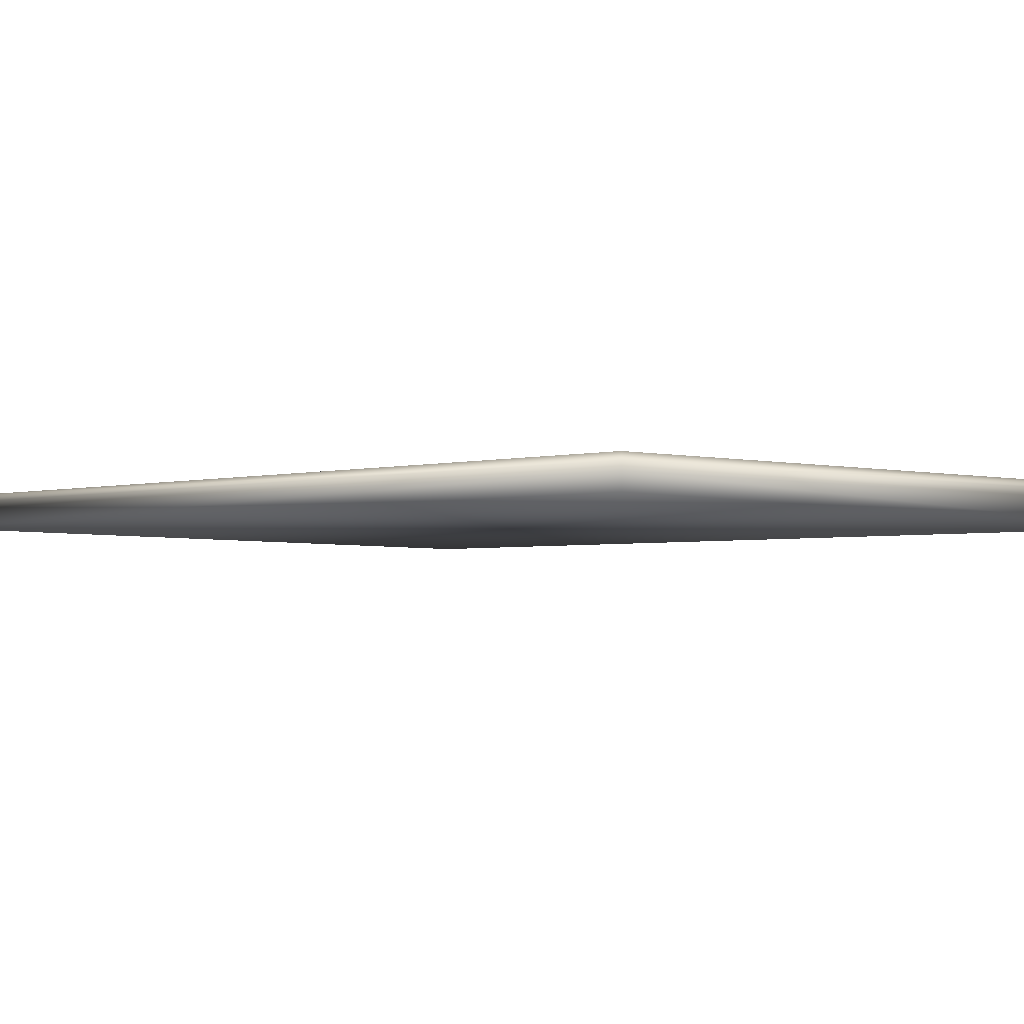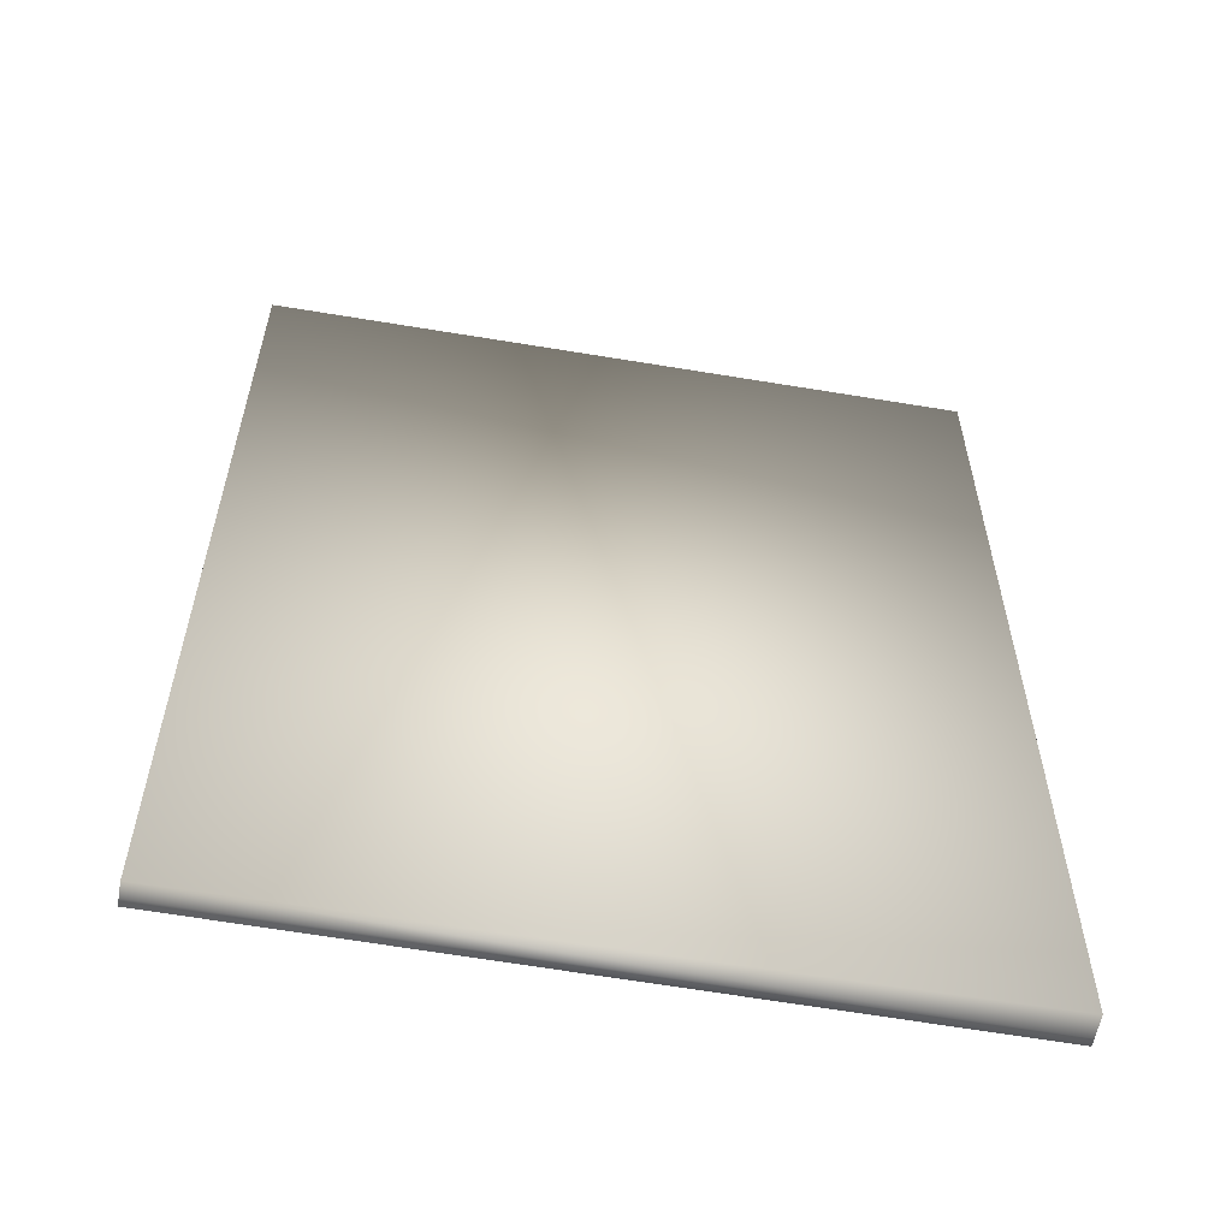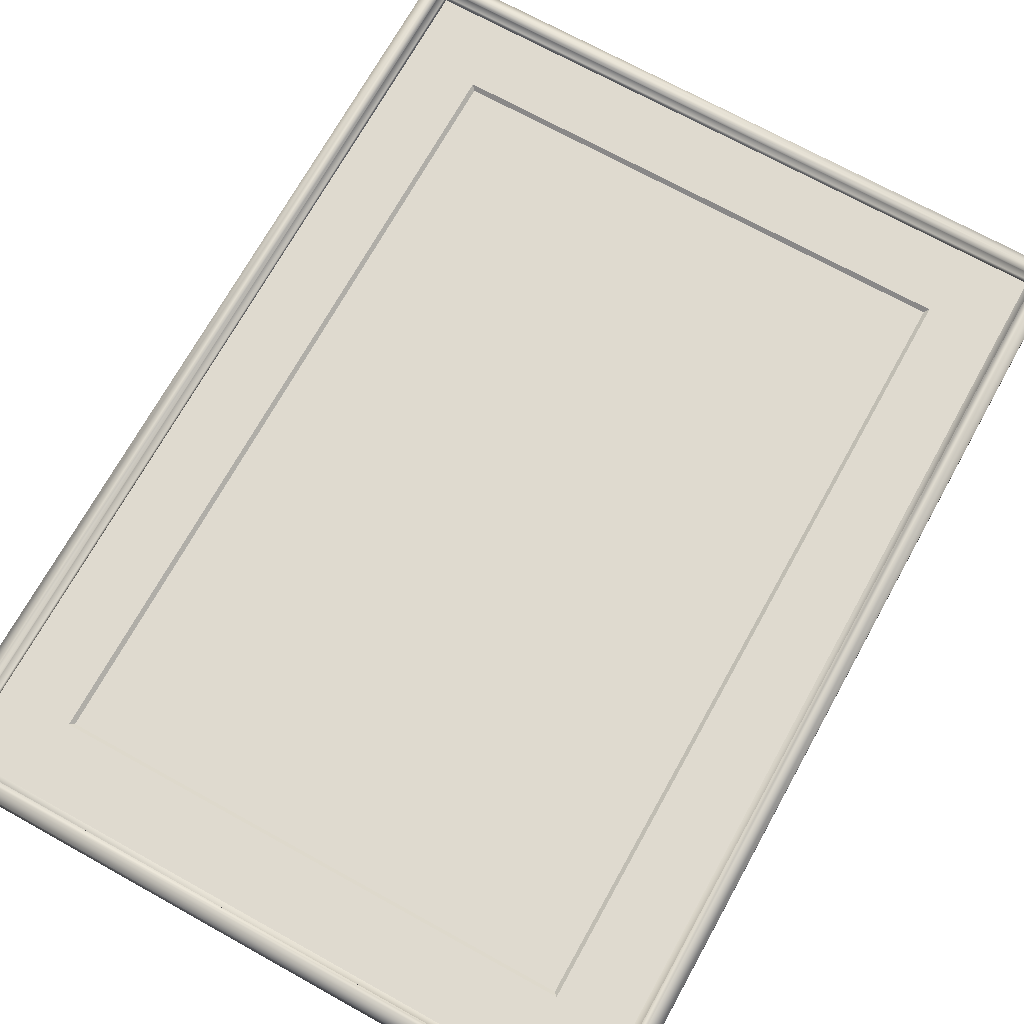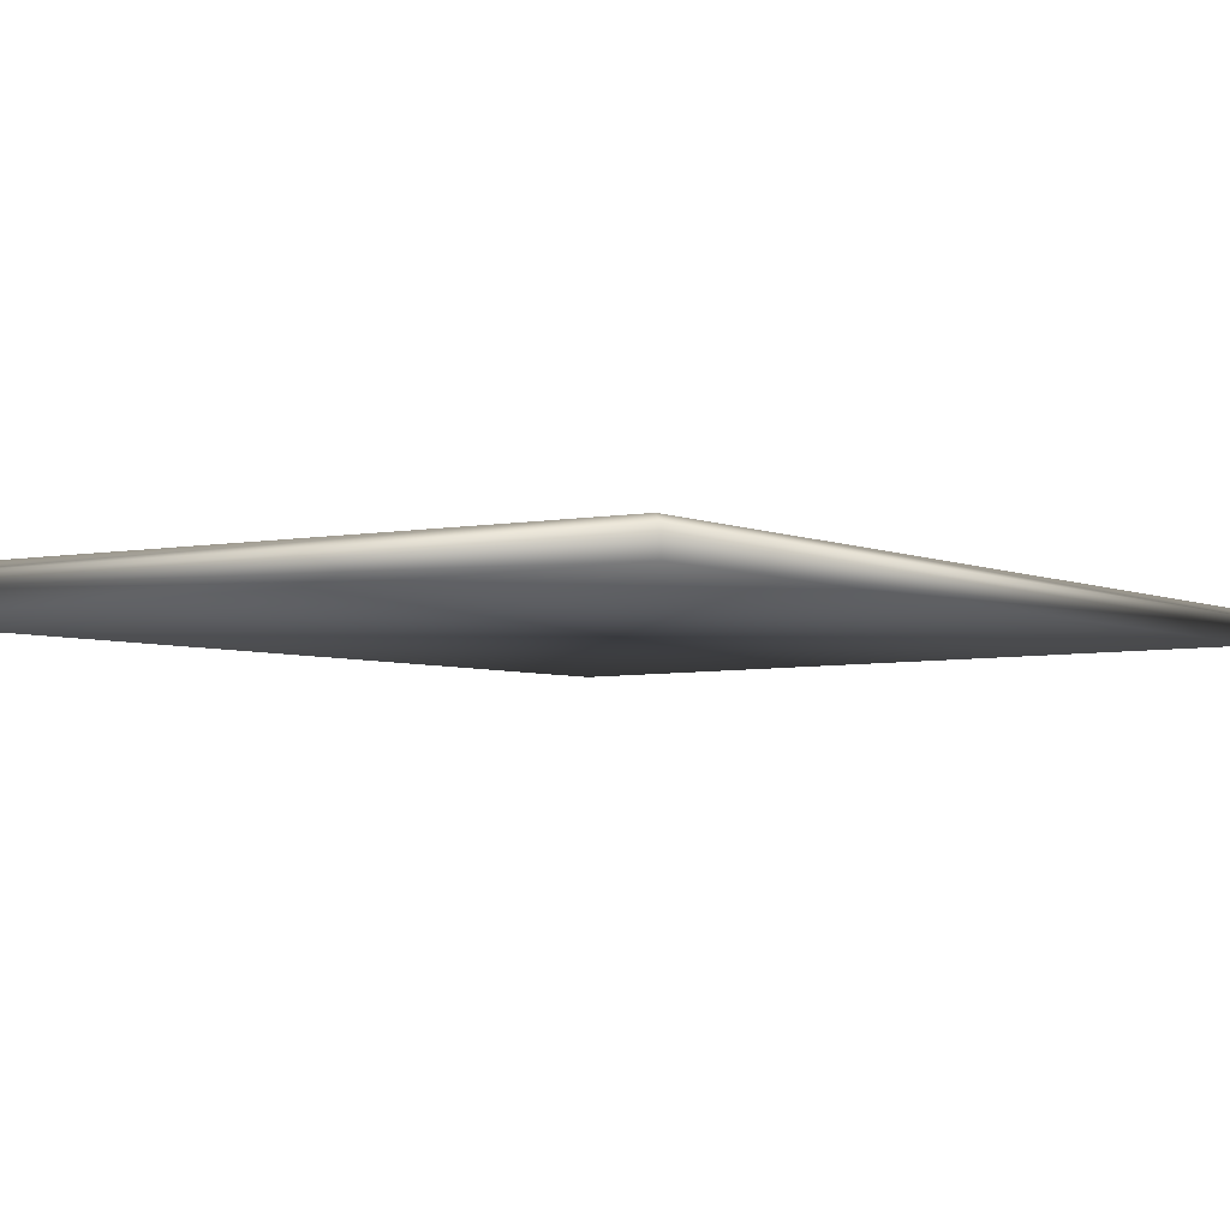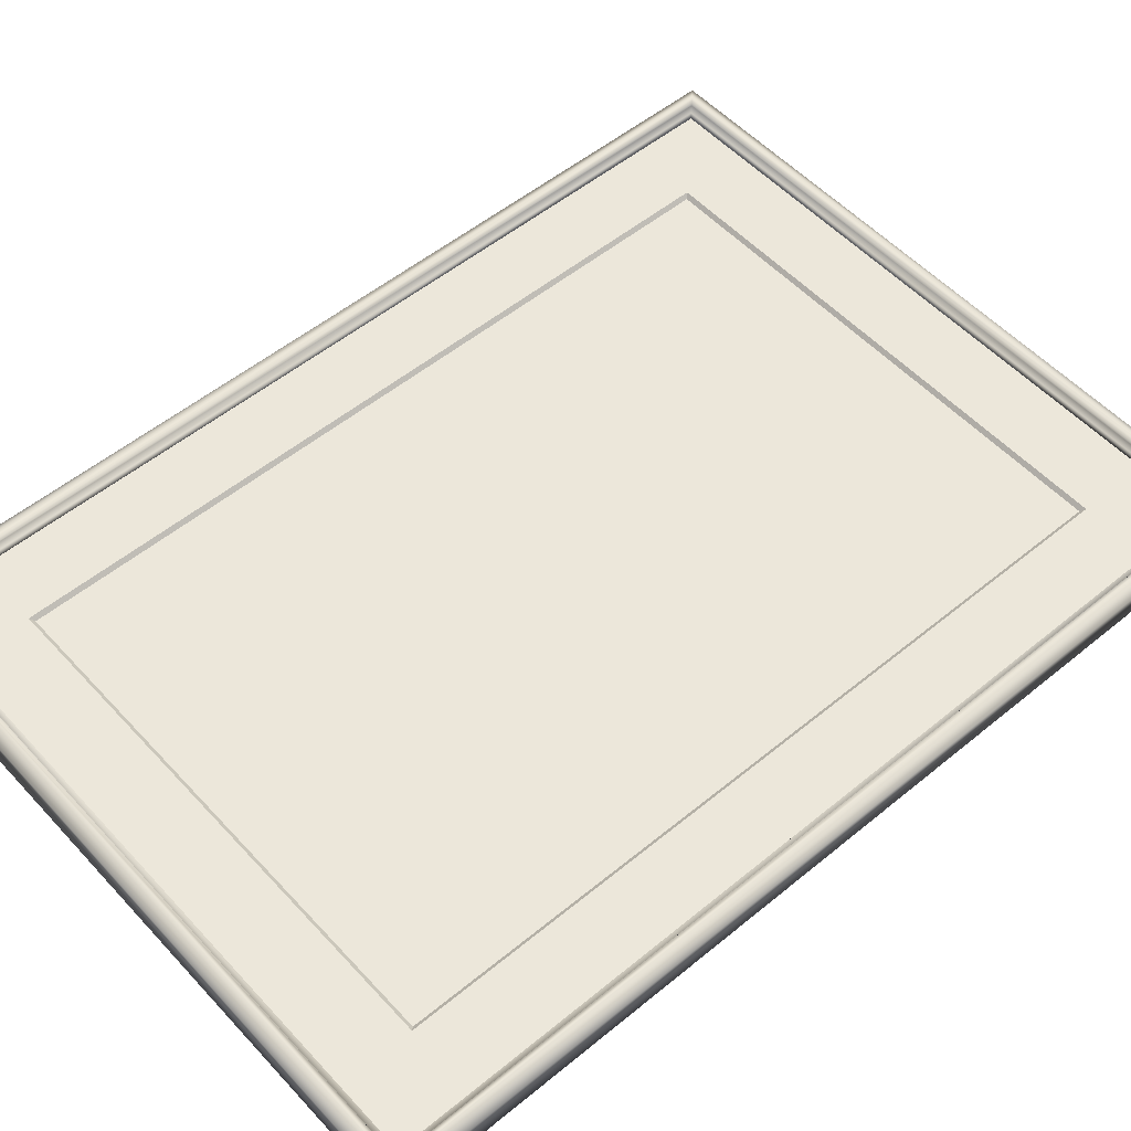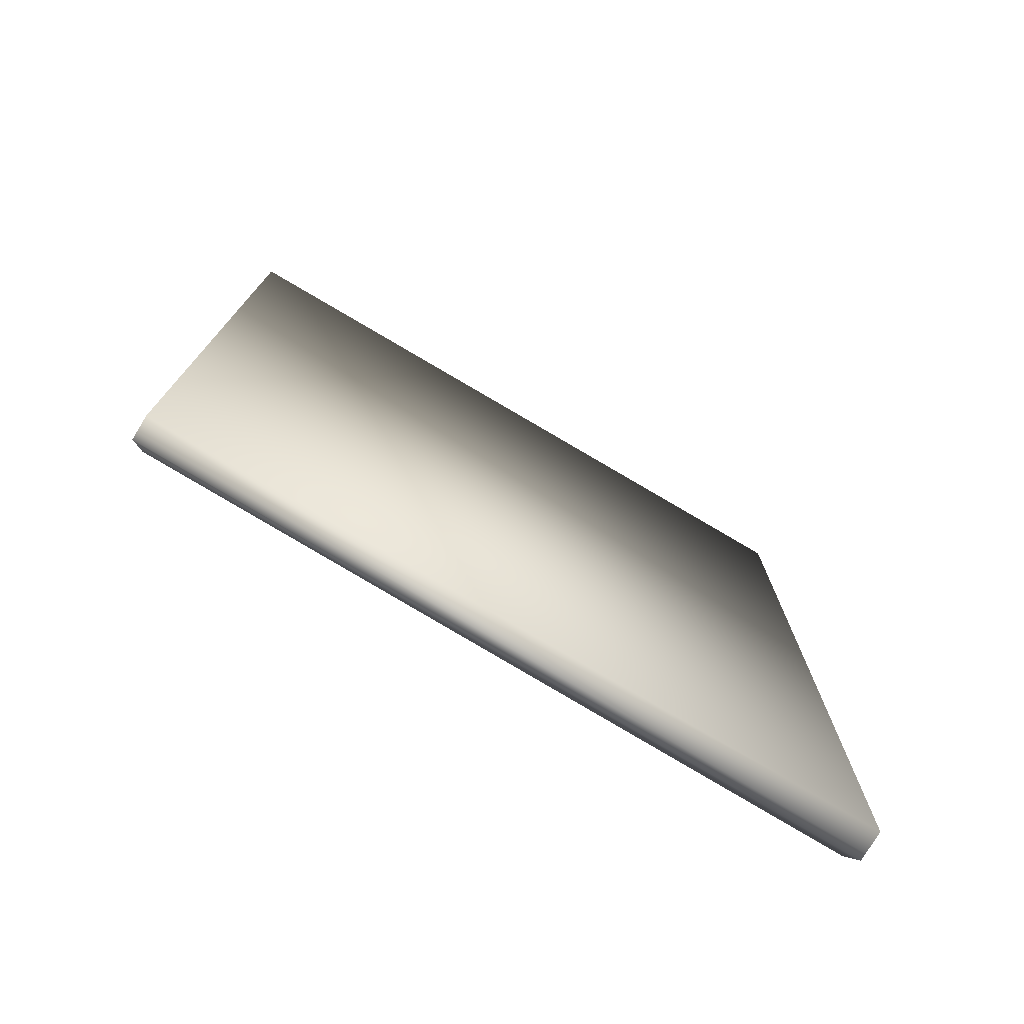
<metadata>
{"format":"obj","ext":"obj","renderer":"f3d","projection":"perspective","resolution":1024,"background":"white","views":[{"elev":-2.5,"azim":136.0,"up":"+Z"},{"elev":-58.7,"azim":169.6,"up":"+Y"},{"elev":70.9,"azim":-151.0,"up":"+Z"},{"elev":-4.2,"azim":33.8,"up":"+Z"},{"elev":53.4,"azim":48.7,"up":"+Z"},{"elev":-76.8,"azim":148.9,"up":"+Y"}]}
</metadata>
<code>
v 33.5 110 2.5
v 34 9.5 3
v 34 110.5 3
v 33.5 10 2.5
v -33.5 110 2.5
v -34 110.5 3
v -34 9.5 3
v -33.5 10 2.5
v 33.5 110 2.5
v -33.5 10 2.5
v 33.5 10 2.5
v -33.5 110 2.5
v 43.5 -0 3
v 34 9.5 3
v -43.5 -0 3
v 43.5 120 3
v 34 110.5 3
v -34 110.5 3
v -34 9.5 3
v -43.5 120 3
v -46.5 123 0
v 46.5 -3 1
v -46.5 -3 0
v 46.5 123 1
v -46.5 -3 3
v 46.5 -3 3
v -46.5 123 3
v 46.5 123 3
v -46.5 -3 4
v 46.5 -3 4
v -46.5 123 4
v 46.5 123 4
v 45 -1.5 5
v -45 -1.5 5
v -45 121.5 5
v 45 121.5 5
v 44.25 -0.75 4.5
v -44.25 -0.75 4.5
v -44.25 120.8 4.5
v 44.25 120.8 4.5
v -44.25 -0.75 4.25
v 44.25 -0.75 4.25
v -44.25 120.8 4.25
v 44.25 120.8 4.25
v 43.5 -0 4
v -43.5 -0 4
v -43.5 120 4
v 43.5 120 4
v -43.5 -0 3
v 43.5 -0 3
v -43.5 120 3
v 43.5 120 3
o SketchUp:003_ID32
f 1 2 3
f 2 1 4
f 5 3 6
f 3 5 1
f 4 7 2
f 7 4 8
f 8 6 7
f 6 8 5
o SketchUp:002_ID19
f 9 10 11
f 10 9 12
o SketchUp:001_ID11
f 13 14 15
f 14 13 16
f 14 16 17
f 17 16 18
f 15 19 20
f 19 15 14
f 20 19 18
f 20 18 16
o SketchUp_ID3
f 21 22 23
f 22 21 24
f 22 25 23
f 25 22 26
f 21 25 27
f 25 21 23
f 28 21 27
f 21 28 24
f 22 28 26
f 28 22 24
f 26 29 25
f 29 26 30
f 27 29 31
f 29 27 25
f 32 27 31
f 27 32 28
f 26 32 30
f 32 26 28
f 33 29 30
f 29 33 34
f 34 31 29
f 31 34 35
f 32 35 36
f 35 32 31
f 32 33 30
f 33 32 36
f 37 34 33
f 34 37 38
f 38 35 34
f 35 38 39
f 36 39 40
f 39 36 35
f 36 37 33
f 37 36 40
f 37 41 38
f 41 37 42
f 41 39 38
f 39 41 43
f 44 39 43
f 39 44 40
f 44 37 40
f 37 44 42
f 45 41 42
f 41 45 46
f 46 43 41
f 43 46 47
f 44 47 48
f 47 44 43
f 44 45 42
f 45 44 48
f 45 49 46
f 49 45 50
f 49 47 46
f 47 49 51
f 52 47 51
f 47 52 48
f 52 45 48
f 45 52 50

</code>
